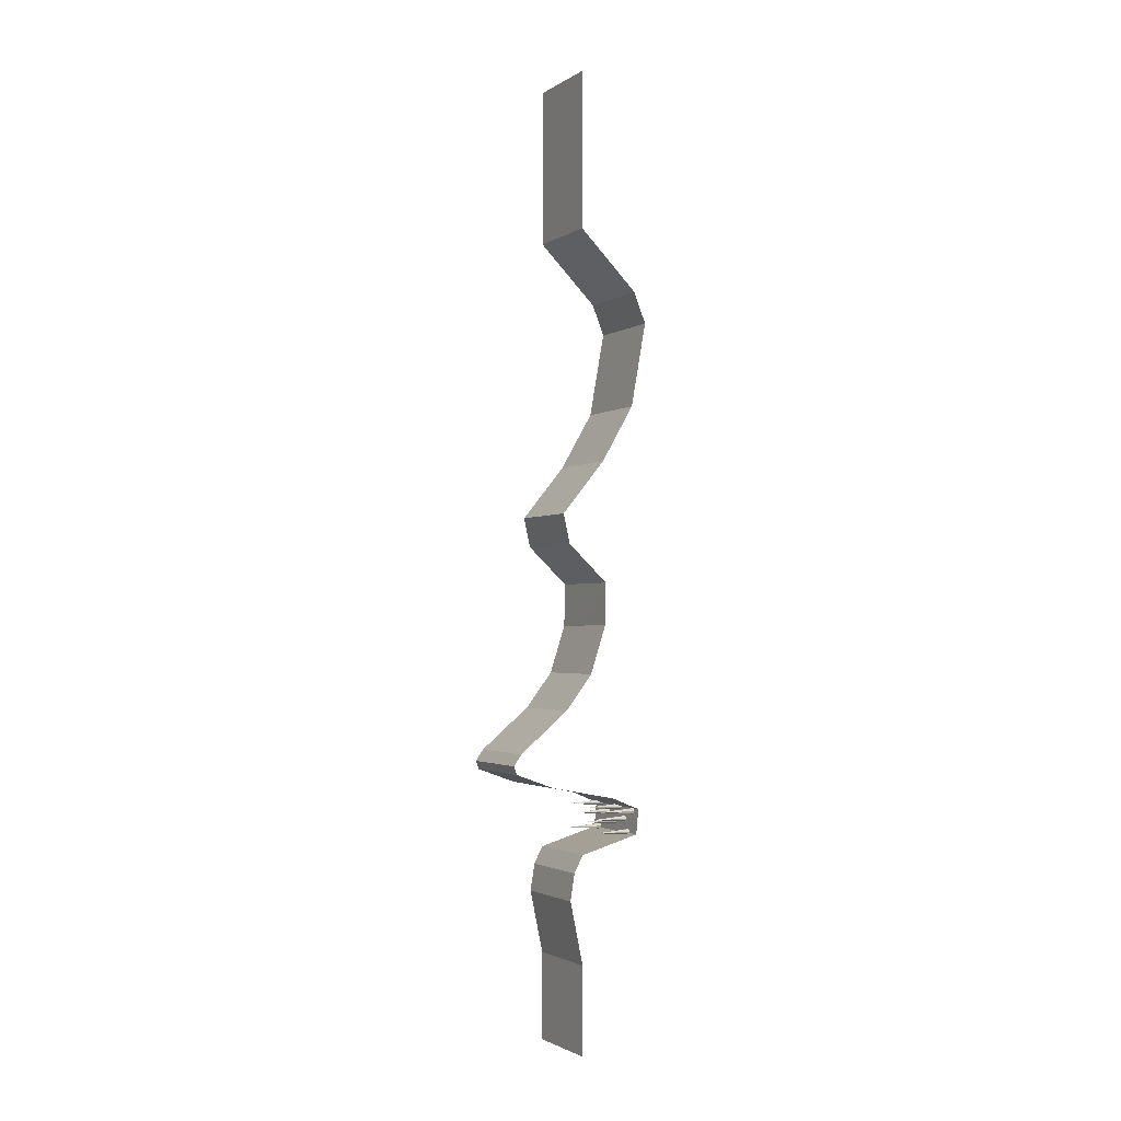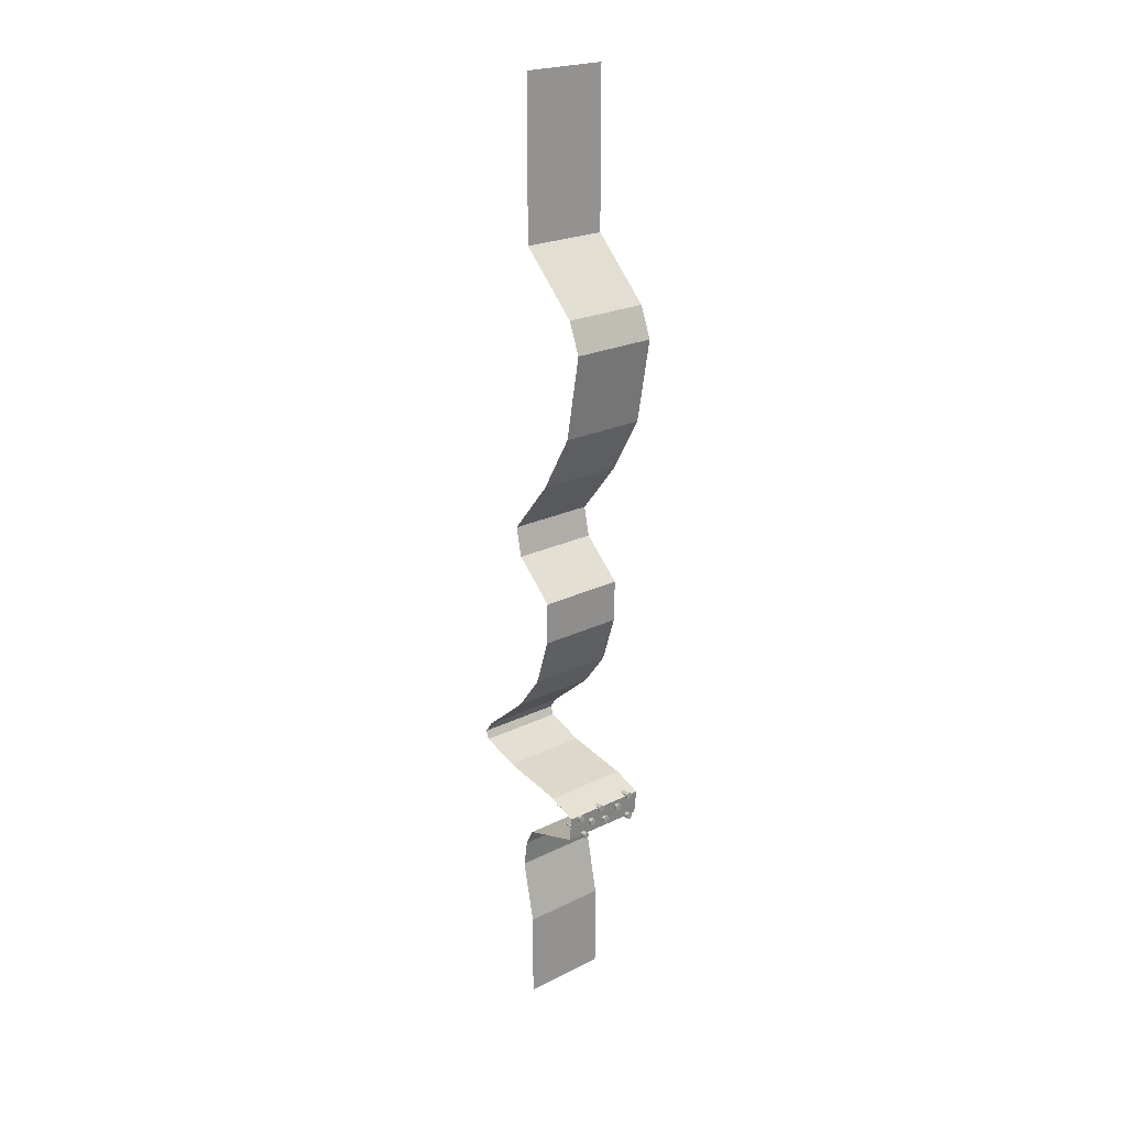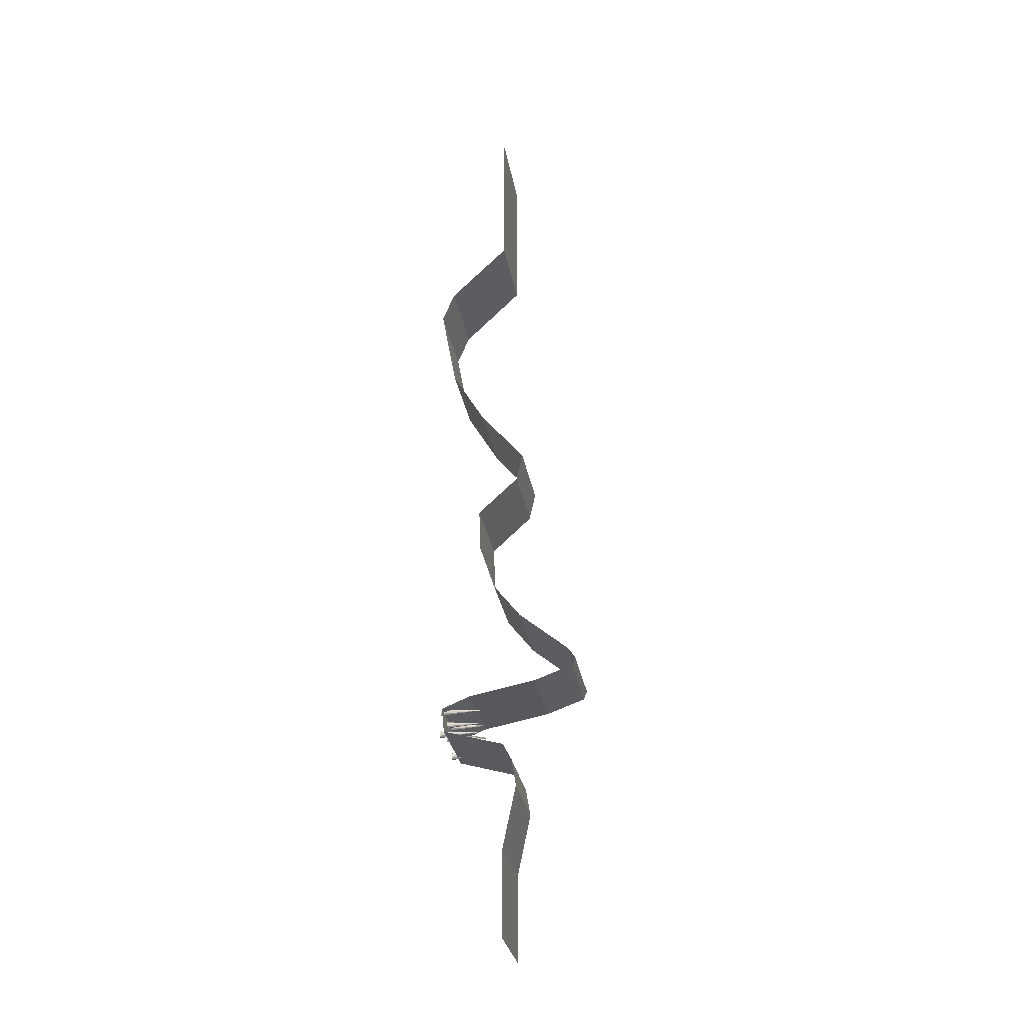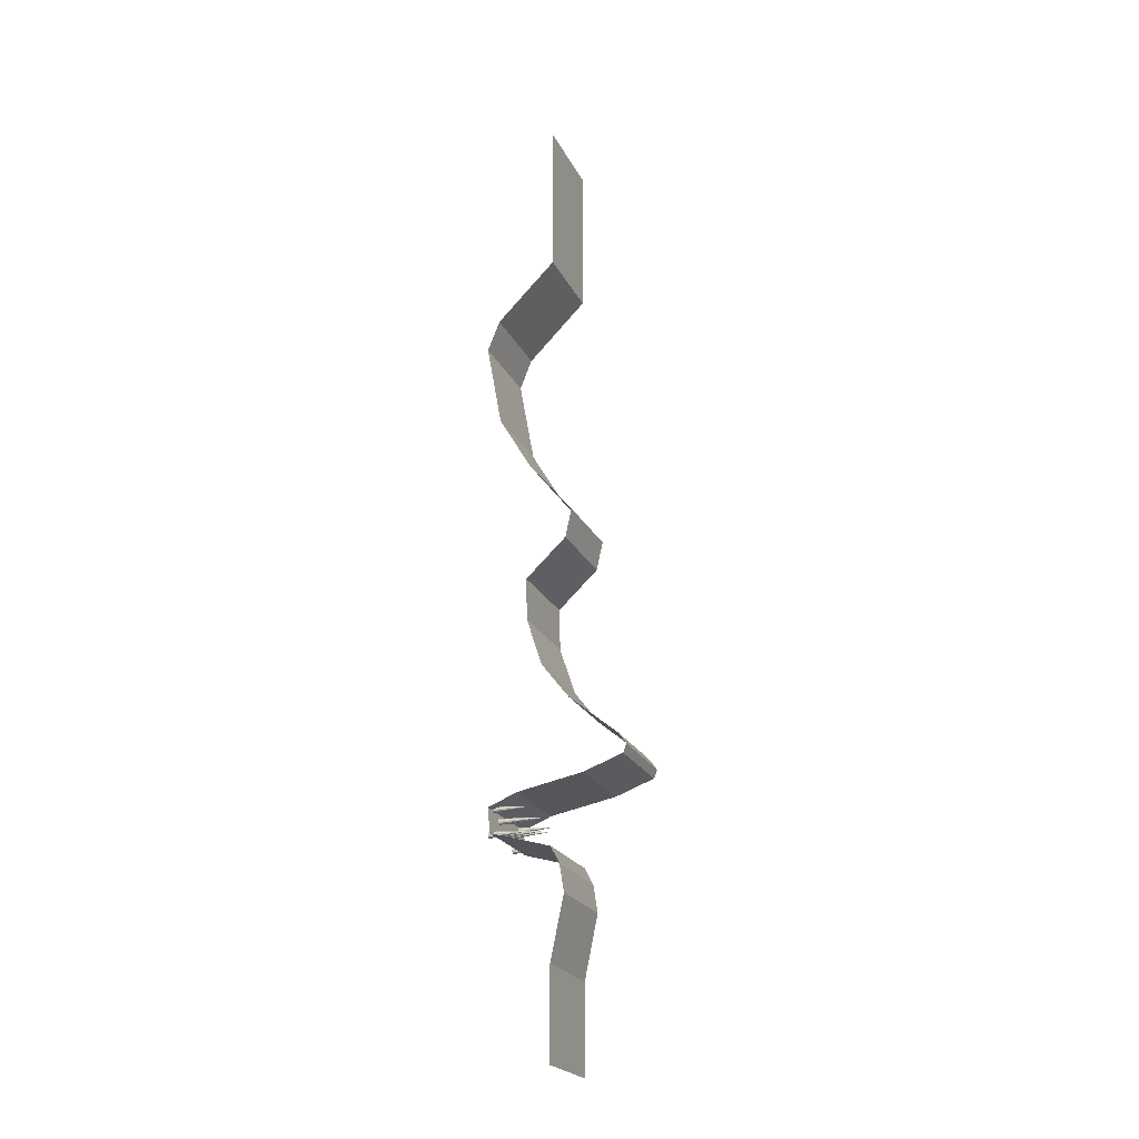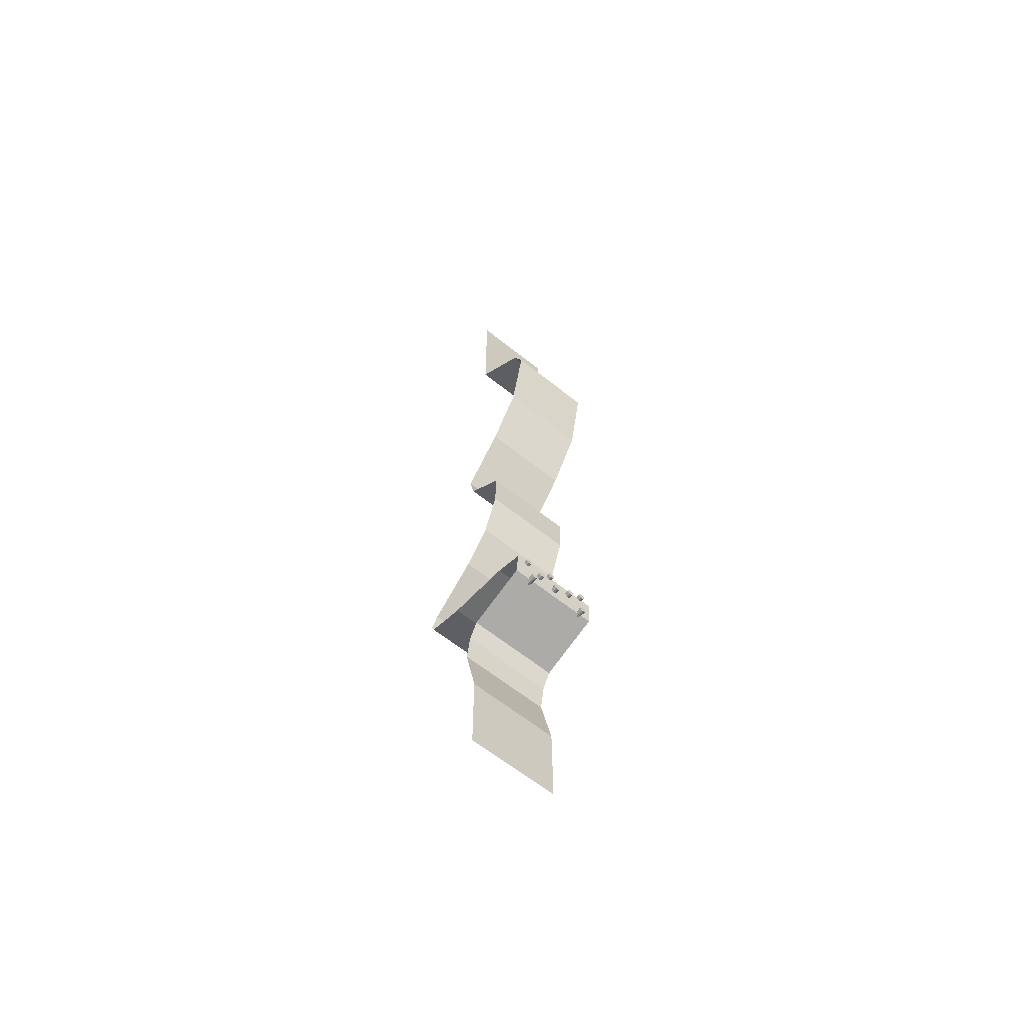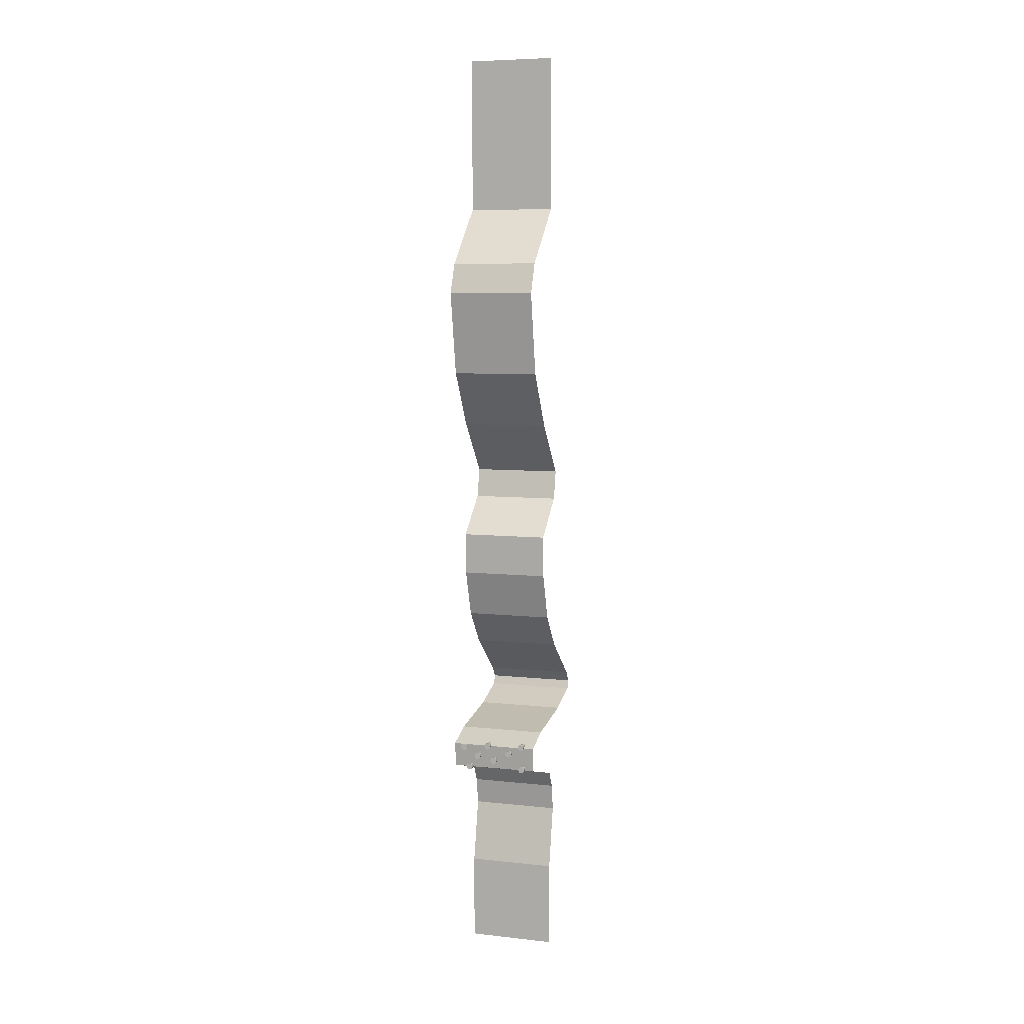
<metadata>
{"format":"obj","ext":"obj","renderer":"f3d","projection":"perspective","resolution":1024,"background":"white","views":[{"elev":-2.1,"azim":-117.0,"up":"+Z"},{"elev":22.3,"azim":-40.5,"up":"+Z"},{"elev":-29.6,"azim":99.8,"up":"+Z"},{"elev":-22.8,"azim":110.9,"up":"+Z"},{"elev":-63.3,"azim":-38.9,"up":"+Z"},{"elev":6.9,"azim":17.9,"up":"+Z"}]}
</metadata>
<code>
g default
v 1.391 20.3 -50.55
v 1.185 20.3 -50.69
v 0.9295 20.3 -50.69
v 0.723 20.3 -50.55
v 0.6442 20.3 -50.3
v 0.723 20.3 -50.06
v 0.9295 20.3 -49.91
v 1.185 20.3 -49.91
v 1.391 20.3 -50.06
v 1.47 20.3 -50.3
v 1.057 25.21 -50.3
v 0.541 20.3 -48.71
v 0.3345 20.3 -48.86
v 0.07935 20.3 -48.86
v -0.1271 20.3 -48.71
v -0.2059 20.3 -48.46
v -0.1271 20.3 -48.22
v 0.07935 20.3 -48.07
v 0.3345 20.3 -48.07
v 0.541 20.3 -48.22
v 0.6198 20.3 -48.46
v 0.2069 25.21 -48.46
v -2.703 20.3 -49.03
v -2.909 20.3 -49.18
v -3.164 20.3 -49.18
v -3.371 20.3 -49.03
v -3.45 20.3 -48.79
v -3.371 20.3 -48.55
v -3.164 20.3 -48.4
v -2.909 20.3 -48.4
v -2.703 20.3 -48.55
v -2.624 20.3 -48.79
v -3.037 25.21 -48.79
v 5.234 20.3 -51.51
v 5.028 20.3 -51.66
v 4.773 20.3 -51.66
v 4.566 20.3 -51.51
v 4.487 20.3 -51.27
v 4.566 20.3 -51.02
v 4.773 20.3 -50.87
v 5.028 20.3 -50.87
v 5.234 20.3 -51.02
v 5.313 20.3 -51.27
v 4.9 25.21 -51.27
v -1.935 20.3 -51.6
v -2.142 20.3 -51.75
v -2.397 20.3 -51.75
v -2.603 20.3 -51.6
v -2.682 20.3 -51.36
v -2.603 20.3 -51.11
v -2.397 20.3 -50.96
v -2.142 20.3 -50.96
v -1.935 20.3 -51.11
v -1.856 20.3 -51.36
v -2.269 25.21 -51.36
v -4.424 28.35 40.92
v 6.379 28.35 40.92
v -4.424 27.16 -32.06
v 6.379 27.16 -32.06
v -4.424 28.35 21.72
v 6.379 28.35 21.72
v 6.379 19.67 10.79
v -4.424 19.67 10.79
v -4.424 21.16 14.56
v 6.379 21.16 14.56
v 6.379 21.54 0.505
v -4.424 21.54 0.505
v 6.379 30.86 -12.85
v -4.424 30.86 -12.85
v 6.379 30.08 -16.42
v -4.424 30.08 -16.42
v 6.379 25.16 -21.05
v -4.424 25.16 -21.05
v 6.379 25.27 -26.22
v -4.424 25.27 -26.22
v -4.424 28.35 -53.61
v 6.379 28.35 -53.61
v -4.424 30.49 -36.38
v 6.379 30.49 -36.38
v -4.424 36.46 -41.39
v 6.379 36.46 -41.39
v -4.424 37.42 -42.75
v 6.379 37.42 -42.75
v -4.424 37.01 -43.78
v 6.379 37.01 -43.78
v -4.424 32.28 -45.48
v 6.379 32.28 -45.48
v -4.424 24.2 -47.02
v 6.379 24.2 -47.02
v -4.424 20.71 -48.45
v 6.379 20.71 -48.45
v -4.424 21 -51.48
v 6.379 21 -51.48
v -4.424 29.42 -55.69
v 6.379 29.42 -55.69
v -4.424 29.96 -58.99
v 6.379 29.96 -58.99
v -4.424 28.35 -66.67
v 6.379 28.35 -66.67
v -4.424 28.35 -77.42
v 6.379 28.35 -77.42
v 6.379 25.53 -6.36
v -4.424 25.53 -6.36
v 5.129 20.3 -48.57
v 4.922 20.3 -48.72
v 4.667 20.3 -48.72
v 4.461 20.3 -48.57
v 4.382 20.3 -48.33
v 4.461 20.3 -48.09
v 4.667 20.3 -47.94
v 4.922 20.3 -47.94
v 5.129 20.3 -48.09
v 5.208 20.3 -48.33
v 4.795 25.21 -48.33
v 3.411 20.3 -49.54
v 3.205 20.3 -49.69
v 2.95 20.3 -49.69
v 2.743 20.3 -49.54
v 2.664 20.3 -49.3
v 2.743 20.3 -49.06
v 2.95 20.3 -48.91
v 3.205 20.3 -48.91
v 3.411 20.3 -49.06
v 3.49 20.3 -49.3
v 3.077 25.21 -49.3
v -0.8346 20.3 -50.1
v -1.041 20.3 -50.25
v -1.296 20.3 -50.25
v -1.503 20.3 -50.1
v -1.581 20.3 -49.86
v -1.503 20.3 -49.62
v -1.296 20.3 -49.47
v -1.041 20.3 -49.47
v -0.8346 20.3 -49.62
v -0.7558 20.3 -49.86
v -1.169 25.21 -49.86
g Lvl_1_v2_1:Mesh
f 1 10 9 8 7 6 5 4 3 2
f 1 2 11
f 2 3 11
f 3 4 11
f 4 5 11
f 5 6 11
f 6 7 11
f 7 8 11
f 8 9 11
f 9 10 11
f 10 1 11
f 12 21 20 19 18 17 16 15 14 13
f 12 13 22
f 13 14 22
f 14 15 22
f 15 16 22
f 16 17 22
f 17 18 22
f 18 19 22
f 19 20 22
f 20 21 22
f 21 12 22
f 23 32 31 30 29 28 27 26 25 24
f 23 24 33
f 24 25 33
f 25 26 33
f 26 27 33
f 27 28 33
f 28 29 33
f 29 30 33
f 30 31 33
f 31 32 33
f 32 23 33
f 34 43 42 41 40 39 38 37 36 35
f 34 35 44
f 35 36 44
f 36 37 44
f 37 38 44
f 38 39 44
f 39 40 44
f 40 41 44
f 41 42 44
f 42 43 44
f 43 34 44
f 45 54 53 52 51 50 49 48 47 46
f 45 46 55
f 46 47 55
f 47 48 55
f 48 49 55
f 49 50 55
f 50 51 55
f 51 52 55
f 52 53 55
f 53 54 55
f 54 45 55
f 64 65 62 63
f 56 57 61 60
f 63 62 66 67
f 60 61 65 64
f 103 102 68 69
f 69 68 70 71
f 71 70 72 73
f 73 72 74 75
f 75 74 59 58
f 78 79 81 80
f 58 59 79 78
f 80 81 83 82
f 82 83 85 84
f 84 85 87 86
f 86 87 89 88
f 88 89 91 90
f 90 91 93 92
f 92 93 77 76
f 76 77 95 94
f 94 95 97 96
f 96 97 99 98
f 98 99 101 100
f 67 66 102 103
f 104 113 112 111 110 109 108 107 106 105
f 104 105 114
f 105 106 114
f 106 107 114
f 107 108 114
f 108 109 114
f 109 110 114
f 110 111 114
f 111 112 114
f 112 113 114
f 113 104 114
f 115 124 123 122 121 120 119 118 117 116
f 115 116 125
f 116 117 125
f 117 118 125
f 118 119 125
f 119 120 125
f 120 121 125
f 121 122 125
f 122 123 125
f 123 124 125
f 124 115 125
f 126 135 134 133 132 131 130 129 128 127
f 126 127 136
f 127 128 136
f 128 129 136
f 129 130 136
f 130 131 136
f 131 132 136
f 132 133 136
f 133 134 136
f 134 135 136
f 135 126 136

</code>
